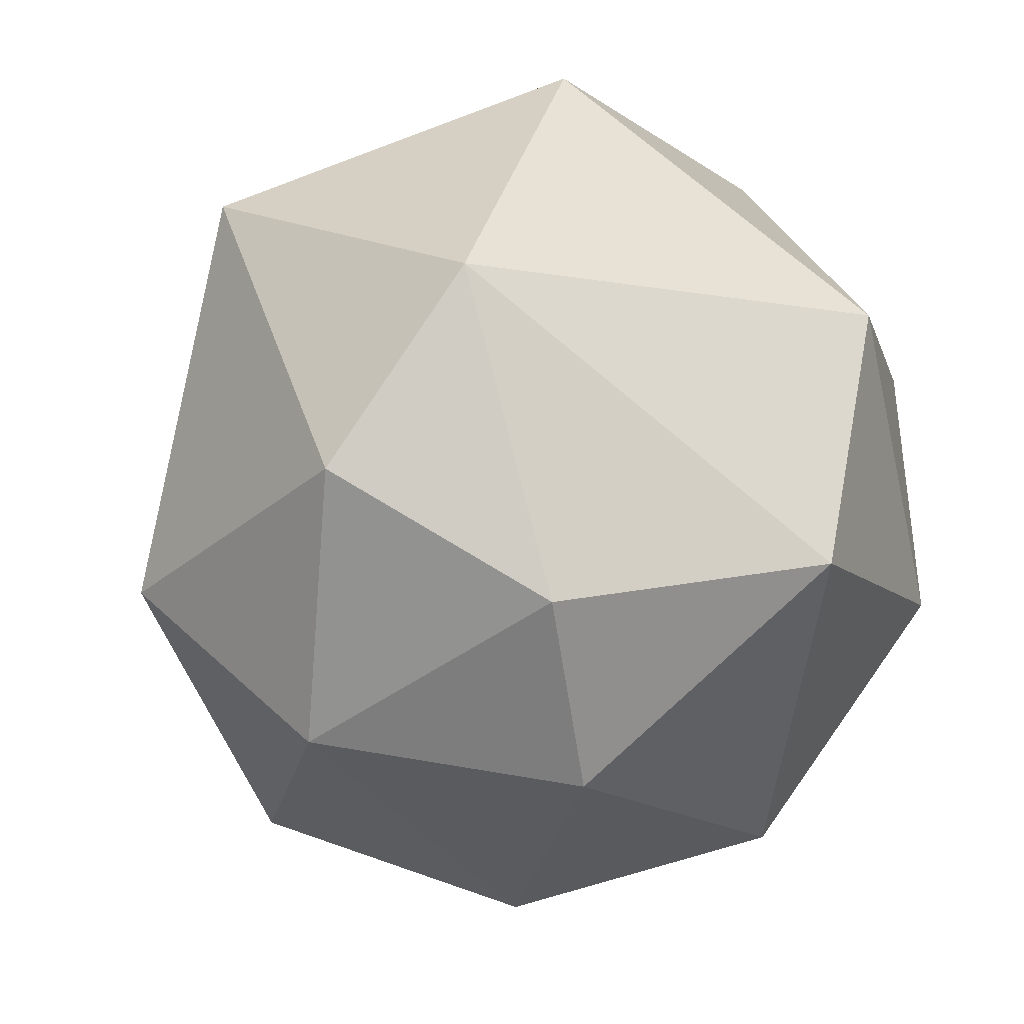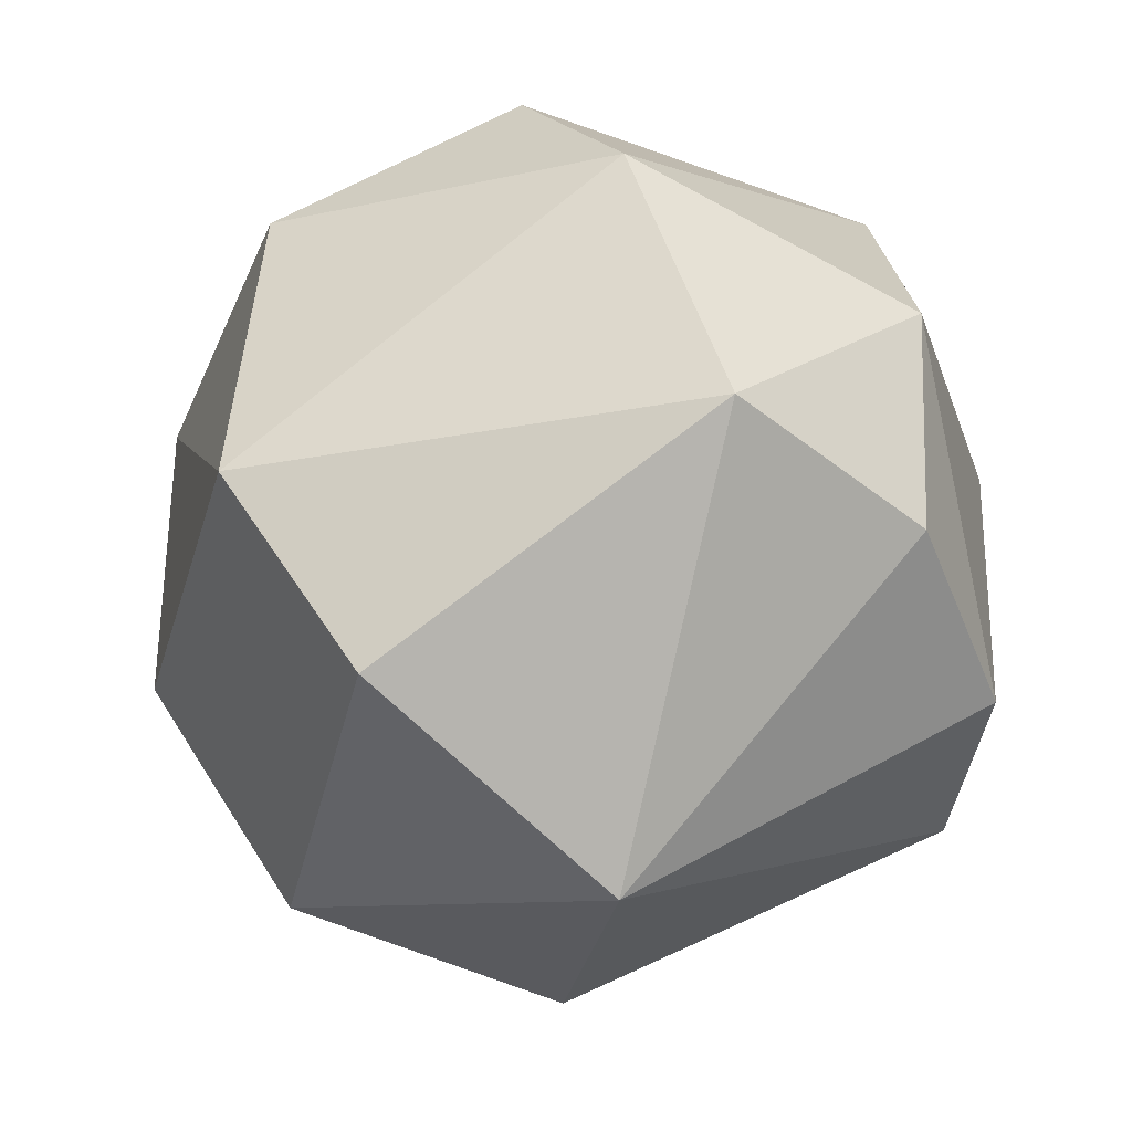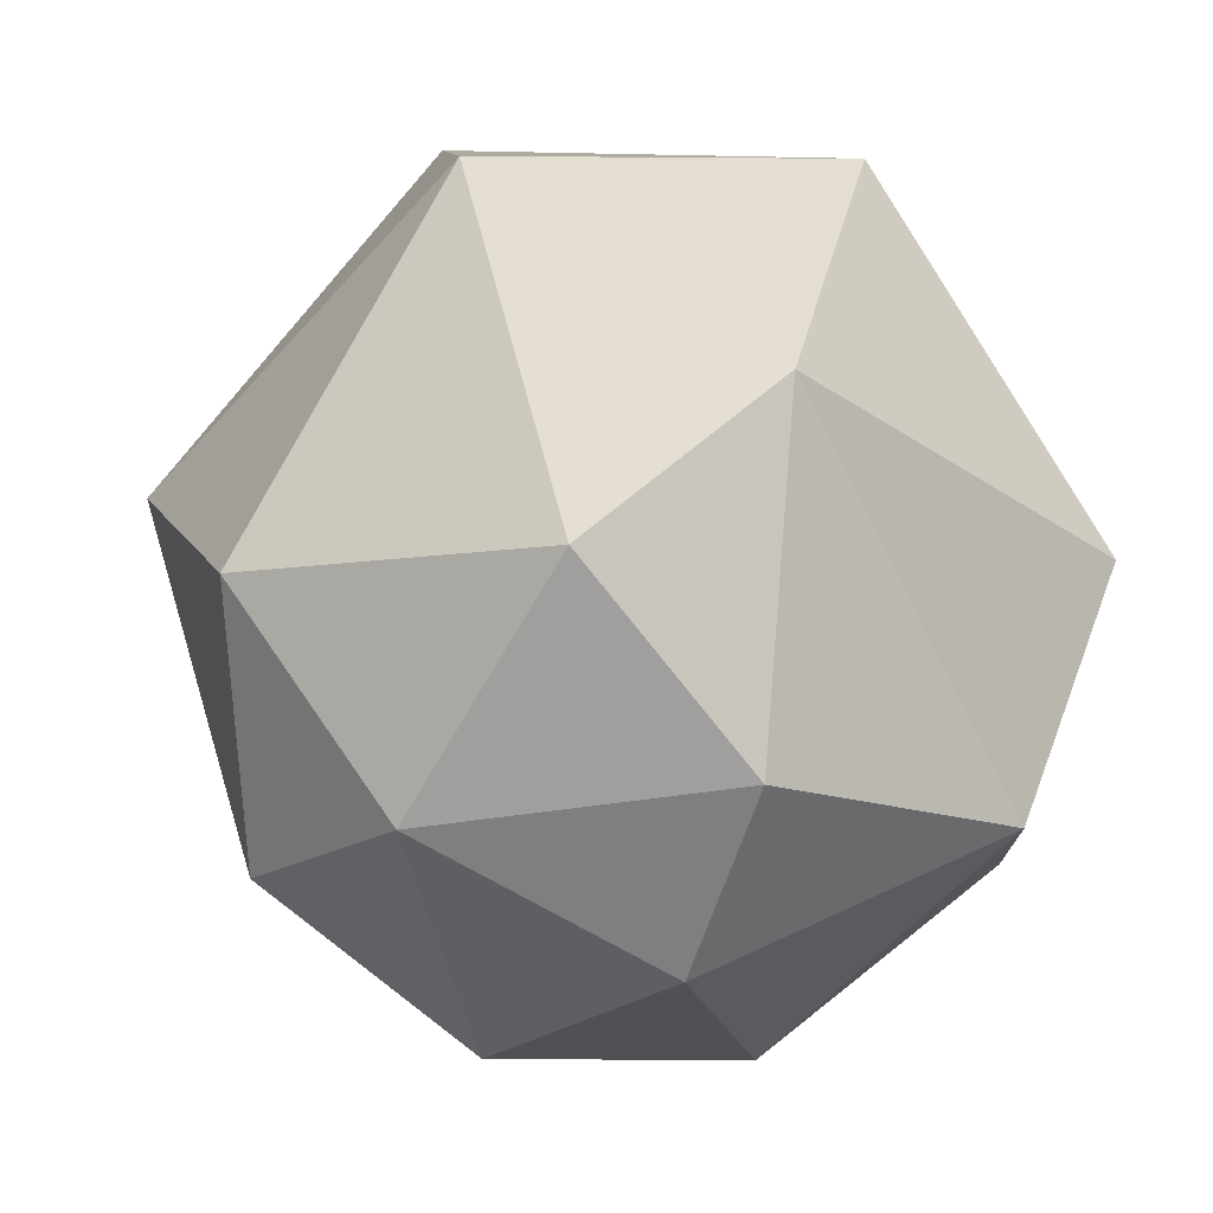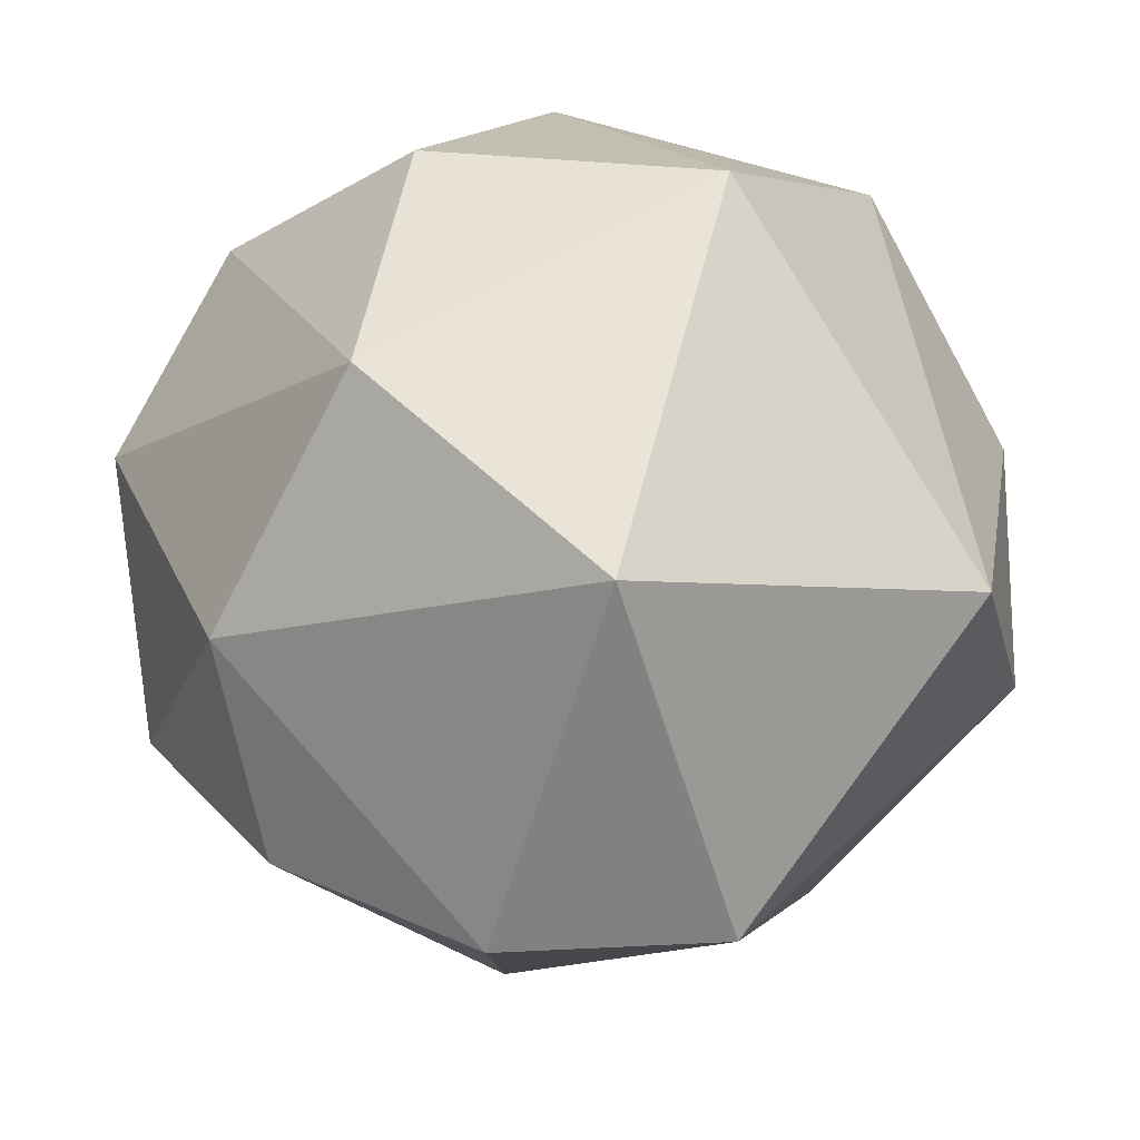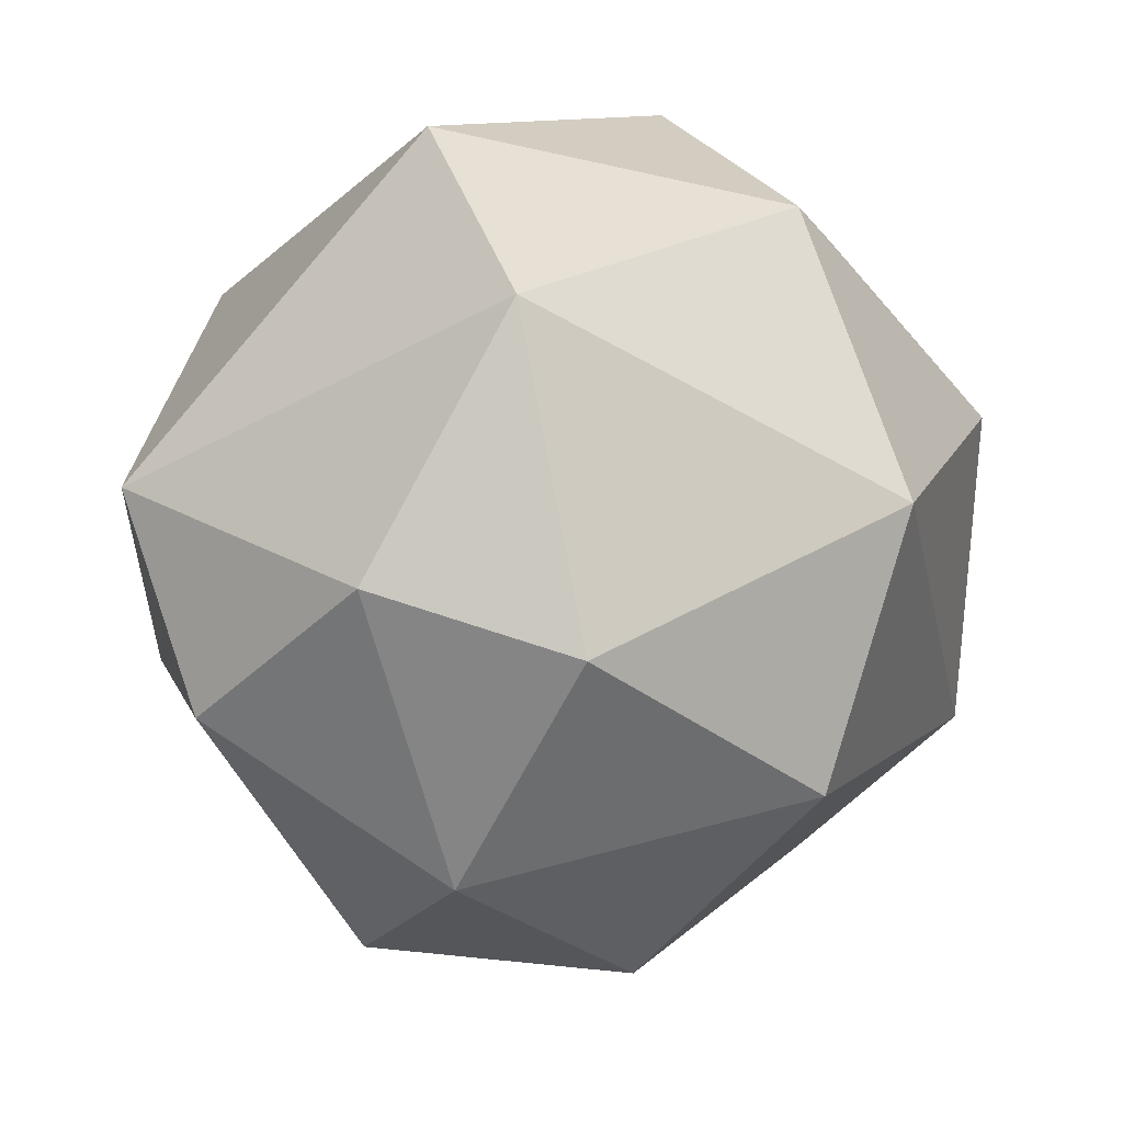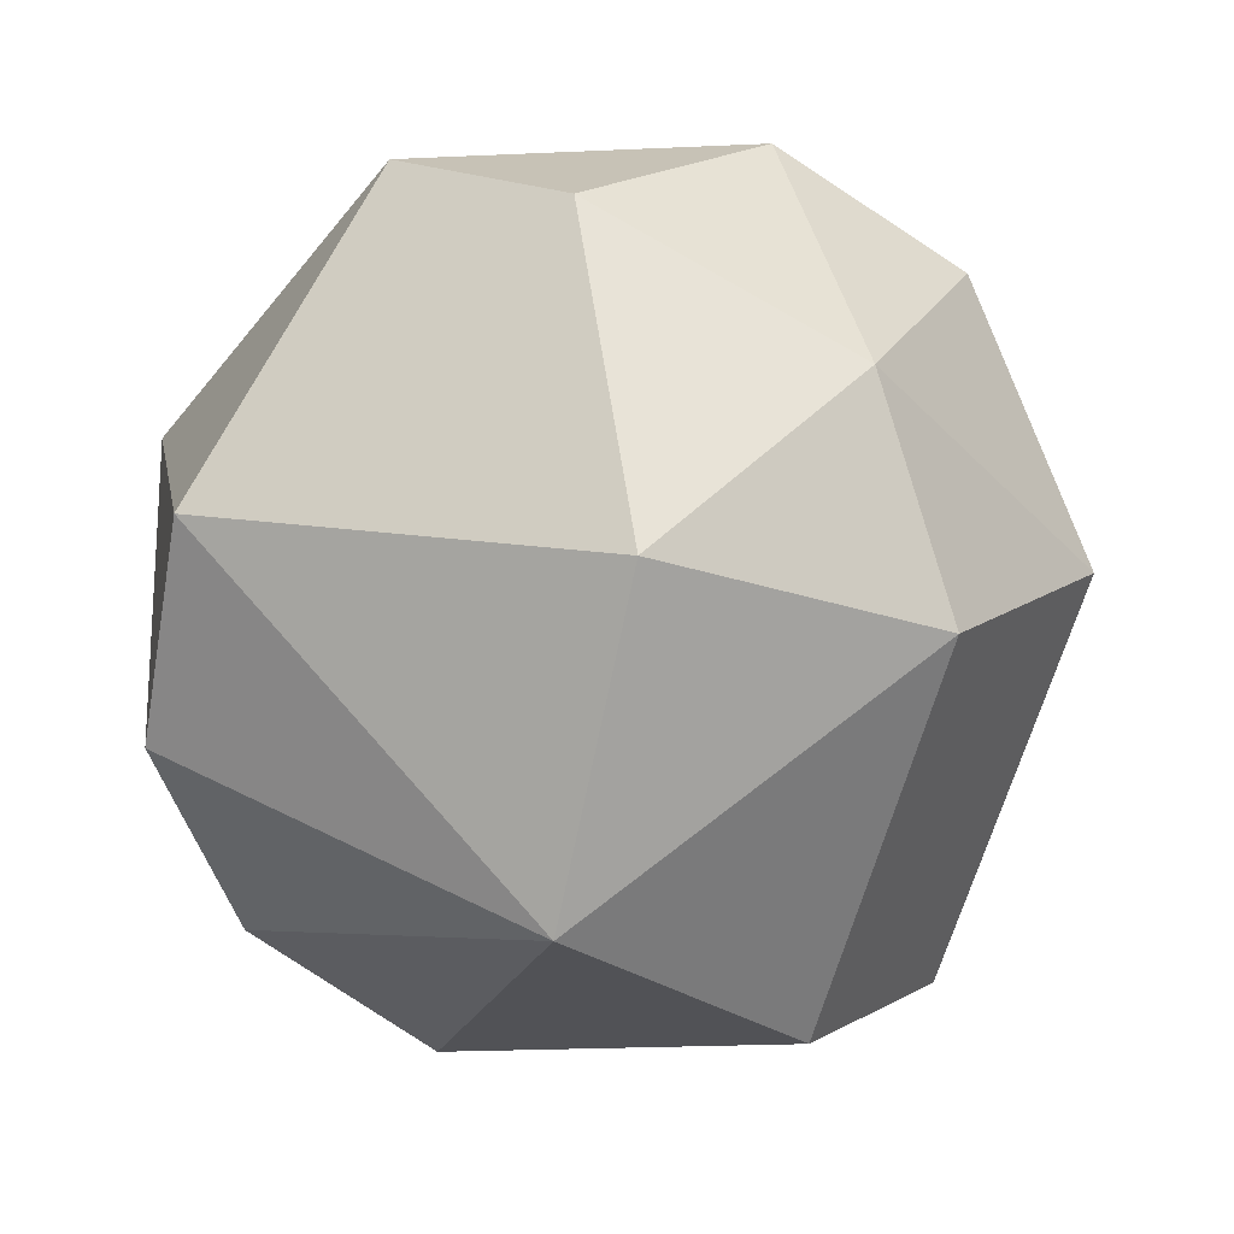
<metadata>
{"format":"obj","ext":"obj","renderer":"f3d","projection":"perspective","resolution":1024,"background":"white","views":[{"elev":-51.5,"azim":107.3,"up":"+Z"},{"elev":-39.5,"azim":-40.1,"up":"+Y"},{"elev":-47.6,"azim":80.8,"up":"+Z"},{"elev":22.9,"azim":54.5,"up":"+Y"},{"elev":-70.2,"azim":173.6,"up":"+Z"},{"elev":-61.8,"azim":136.7,"up":"+Y"}]}
</metadata>
<code>
g Rock13
v 0.002672 0.006707 -0.0008572
v 0.005975 0.002547 0.003576
v 0.001935 0.004798 0.005142
v 0.002672 0.006707 -0.0008572
v 0.006702 0.001074 -0.00263
v 0.005975 0.002547 0.003576
v 0.002672 0.006707 -0.0008572
v 0.001116 0.005324 -0.004945
v 0.006702 0.001074 -0.00263
v 0.0008903 0.0007201 0.006998
v 0.001935 0.004798 0.005142
v 0.005975 0.002547 0.003576
v 0.005975 0.002547 0.003576
v 0.006377 -0.00342 0.001652
v 0.004386 -0.003531 0.004673
v 0.0008903 0.0007201 0.006998
v 0.005975 0.002547 0.003576
v 0.004386 -0.003531 0.004673
v 0.006377 -0.00342 0.001652
v 0.006702 0.001074 -0.00263
v 0.005131 -0.001633 -0.004806
v 0.006377 -0.00342 0.001652
v 0.005131 -0.001633 -0.004806
v 0.002363 -0.006003 -0.003082
v 0.001078 -0.003294 -0.006244
v 0.002887 0.00128 -0.006444
v -0.0003751 0.0008083 -0.007075
v 0.006377 -0.00342 0.001652
v -0.0002244 -0.007299 0.001238
v 0.004386 -0.003531 0.004673
v 0.001078 -0.003294 -0.006244
v -0.001782 -0.005103 -0.004785
v 0.002363 -0.006003 -0.003082
v 0.001228 -0.002942 0.006377
v 0.004386 -0.003531 0.004673
v -0.0002244 -0.007299 0.001238
v -0.0002244 -0.007299 0.001238
v 0.002363 -0.006003 -0.003082
v -0.001782 -0.005103 -0.004785
v 0.001228 -0.002942 0.006377
v -0.002462 -0.002463 0.006353
v 0.0008903 0.0007201 0.006998
v -0.002462 -0.002463 0.006353
v -0.0002244 -0.007299 0.001238
v -0.00481 -0.005389 0.001033
v -0.001782 -0.005103 -0.004785
v 0.001078 -0.003294 -0.006244
v -0.004138 -0.001476 -0.005644
v -0.00481 -0.005389 0.001033
v -0.006985 -0.002444 0.0003841
v -0.002462 -0.002463 0.006353
v -0.002462 -0.002463 0.006353
v -0.006985 -0.002444 0.0003841
v -0.004018 0.001712 0.005878
v -0.004138 -0.001476 -0.005644
v -0.004921 0.002756 -0.004486
v -0.006985 -0.002444 0.0003841
v -0.004018 0.001712 0.005878
v -0.006985 -0.002444 0.0003841
v -0.006645 0.002685 0.0006062
v -0.002462 -0.002463 0.006353
v -0.004018 0.001712 0.005878
v 0.0008903 0.0007201 0.006998
v -0.006645 0.002685 0.0006062
v -0.004921 0.002756 -0.004486
v -0.002958 0.006301 -0.00174
v -0.004127 0.00463 0.003625
v -0.006645 0.002685 0.0006062
v -0.002958 0.006301 -0.00174
v -0.004921 0.002756 -0.004486
v 0.001116 0.005324 -0.004945
v -0.002958 0.006301 -0.00174
v 0.0008903 0.0007201 0.006998
v -0.004018 0.001712 0.005878
v 0.001935 0.004798 0.005142
v -0.004018 0.001712 0.005878
v -0.004127 0.00463 0.003625
v 0.001935 0.004798 0.005142
v -0.004127 0.00463 0.003625
v -0.0009839 0.00669 0.002175
v 0.001935 0.004798 0.005142
v -0.0009839 0.00669 0.002175
v 0.002672 0.006707 -0.0008572
v 0.001935 0.004798 0.005142
v -0.0003751 0.0008083 -0.007075
v 0.002887 0.00128 -0.006444
v 0.001116 0.005324 -0.004945
v 0.001116 0.005324 -0.004945
v 0.002887 0.00128 -0.006444
v 0.006702 0.001074 -0.00263
v 0.002887 0.00128 -0.006444
v 0.005131 -0.001633 -0.004806
v 0.006702 0.001074 -0.00263
v 0.005975 0.002547 0.003576
v 0.006702 0.001074 -0.00263
v 0.006377 -0.00342 0.001652
v 0.002887 0.00128 -0.006444
v 0.001078 -0.003294 -0.006244
v 0.005131 -0.001633 -0.004806
v 0.0008903 0.0007201 0.006998
v 0.004386 -0.003531 0.004673
v 0.001228 -0.002942 0.006377
v 0.005131 -0.001633 -0.004806
v 0.001078 -0.003294 -0.006244
v 0.002363 -0.006003 -0.003082
v 0.002363 -0.006003 -0.003082
v -0.0002244 -0.007299 0.001238
v 0.006377 -0.00342 0.001652
v 0.001228 -0.002942 0.006377
v -0.0002244 -0.007299 0.001238
v -0.002462 -0.002463 0.006353
v -0.0002244 -0.007299 0.001238
v -0.001782 -0.005103 -0.004785
v -0.00481 -0.005389 0.001033
v 0.001078 -0.003294 -0.006244
v -0.0003751 0.0008083 -0.007075
v -0.004138 -0.001476 -0.005644
v -0.006985 -0.002444 0.0003841
v -0.004921 0.002756 -0.004486
v -0.006645 0.002685 0.0006062
v -0.004018 0.001712 0.005878
v -0.006645 0.002685 0.0006062
v -0.004127 0.00463 0.003625
v -0.004138 -0.001476 -0.005644
v -0.0003751 0.0008083 -0.007075
v -0.004921 0.002756 -0.004486
v -0.0003751 0.0008083 -0.007075
v 0.001116 0.005324 -0.004945
v -0.004921 0.002756 -0.004486
v -0.004127 0.00463 0.003625
v -0.002958 0.006301 -0.00174
v -0.0009839 0.00669 0.002175
v -0.0009839 0.00669 0.002175
v -0.002958 0.006301 -0.00174
v 0.002672 0.006707 -0.0008572
v 0.001116 0.005324 -0.004945
v 0.002672 0.006707 -0.0008572
v -0.002958 0.006301 -0.00174
v -0.006985 -0.002444 0.0003841
v -0.00481 -0.005389 0.001033
v -0.001782 -0.005103 -0.004785
v -0.004138 -0.001476 -0.005644
g Rock13_0
f 3 2 1
f 6 5 4
f 9 8 7
f 12 11 10
f 15 14 13
f 18 17 16
f 21 20 19
f 24 23 22
f 27 26 25
f 30 29 28
f 33 32 31
f 36 35 34
f 39 38 37
f 42 41 40
f 45 44 43
f 48 47 46
f 51 50 49
f 54 53 52
f 57 56 55
f 60 59 58
f 63 62 61
f 66 65 64
f 69 68 67
f 72 71 70
f 75 74 73
f 78 77 76
f 81 80 79
f 84 83 82
f 87 86 85
f 90 89 88
f 93 92 91
f 96 95 94
f 99 98 97
f 102 101 100
f 105 104 103
f 108 107 106
f 111 110 109
f 114 113 112
f 117 116 115
f 120 119 118
f 123 122 121
f 126 125 124
f 129 128 127
f 132 131 130
f 135 134 133
f 138 137 136
f 141 140 139
f 142 141 139

</code>
